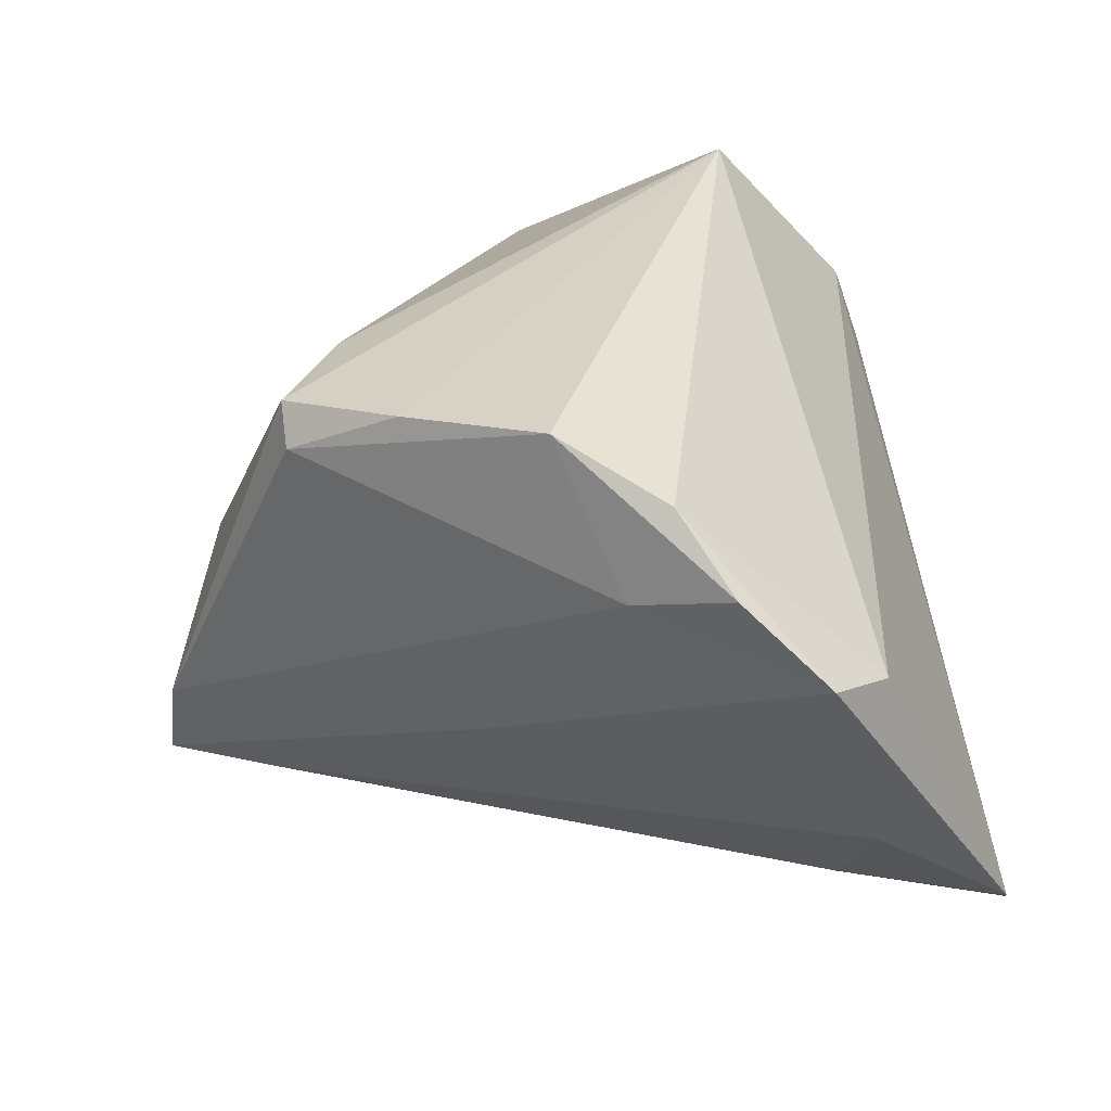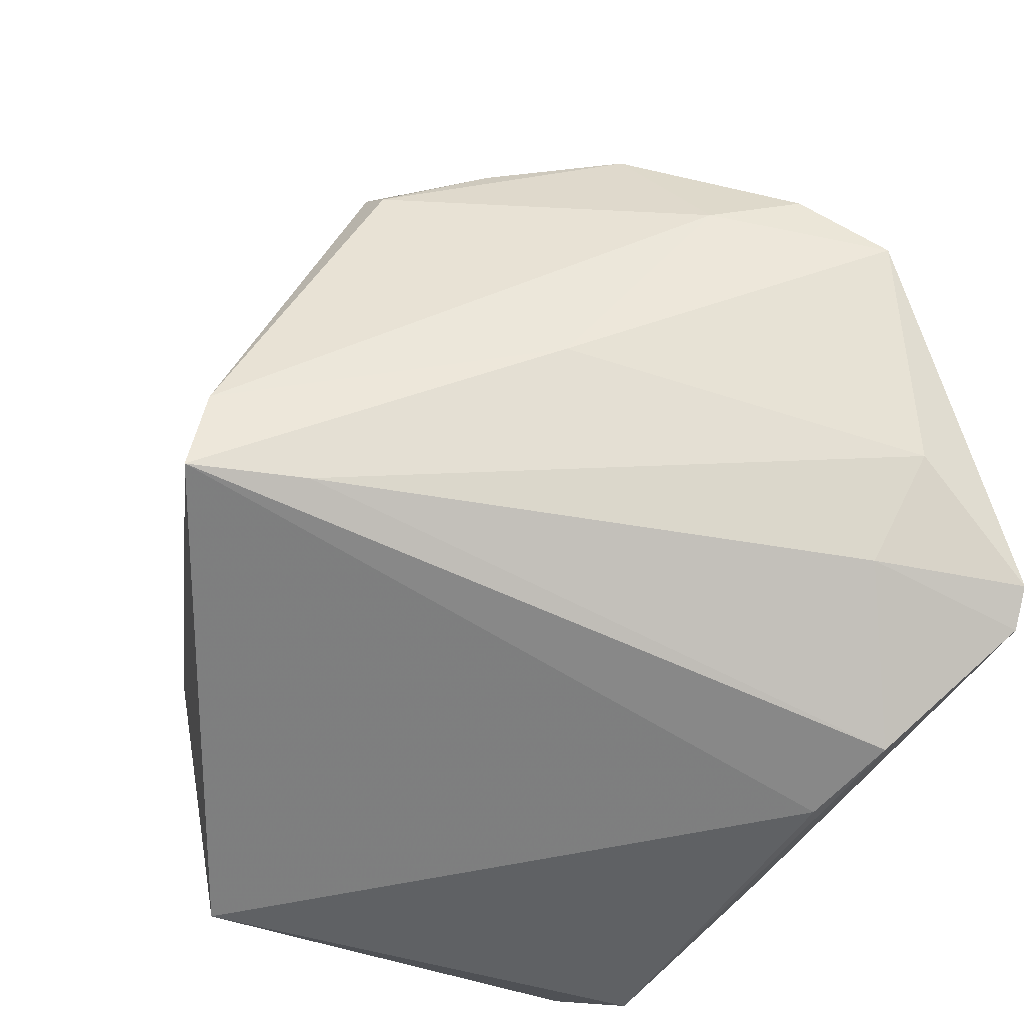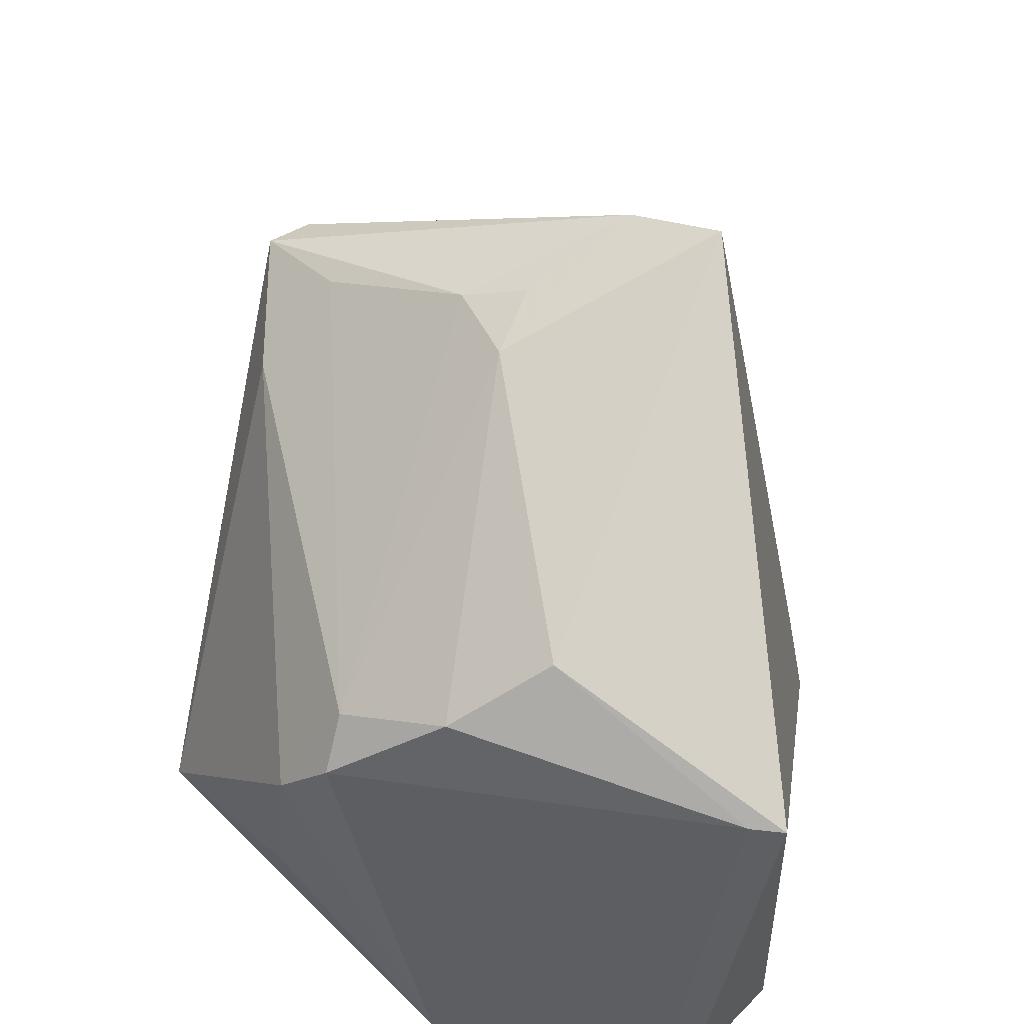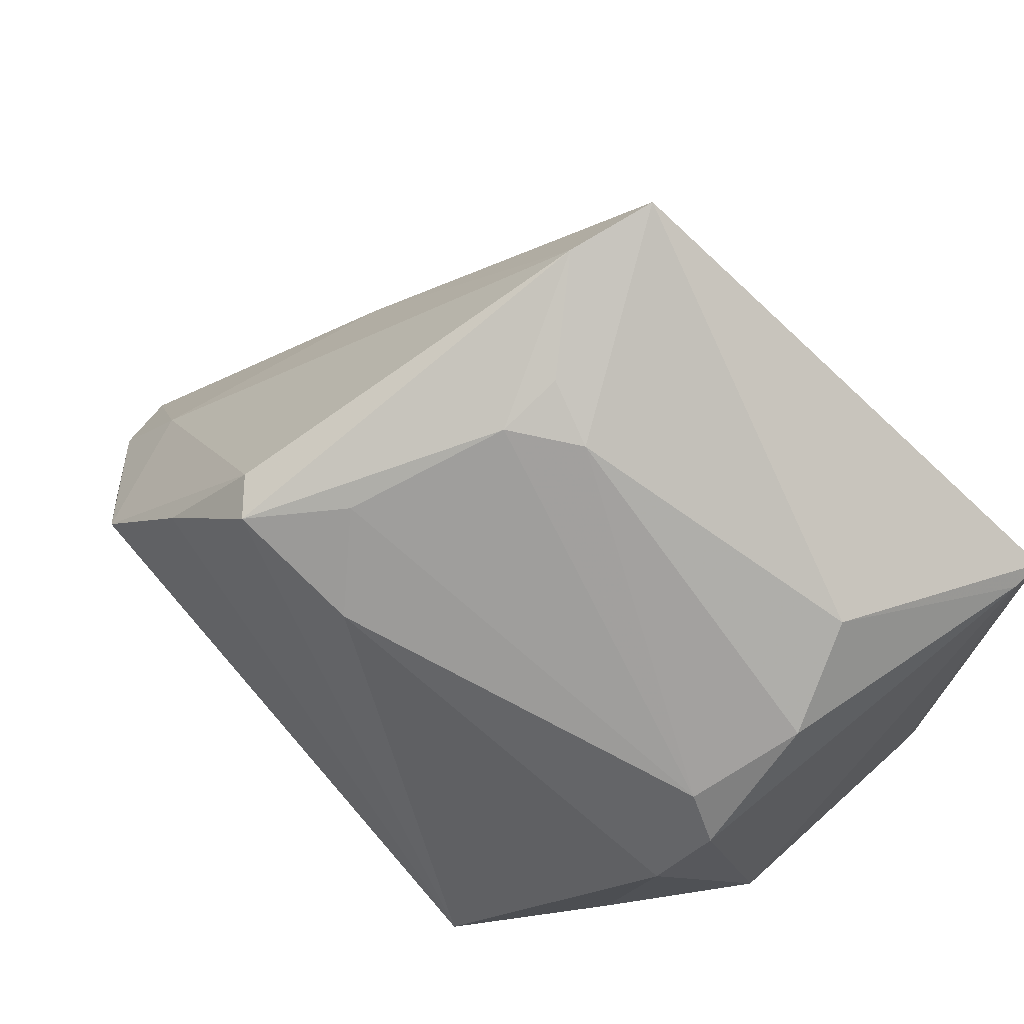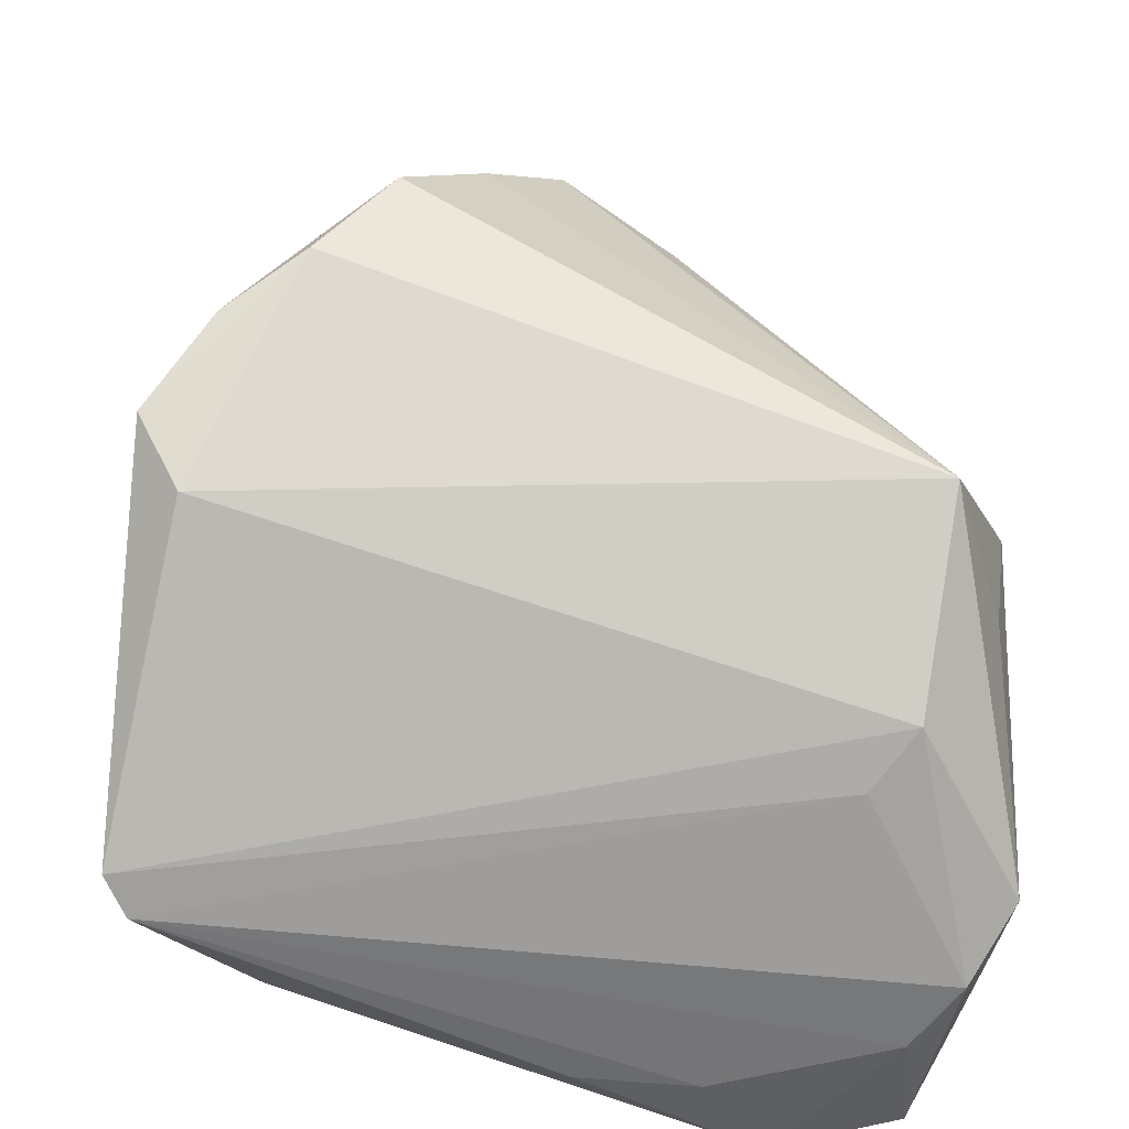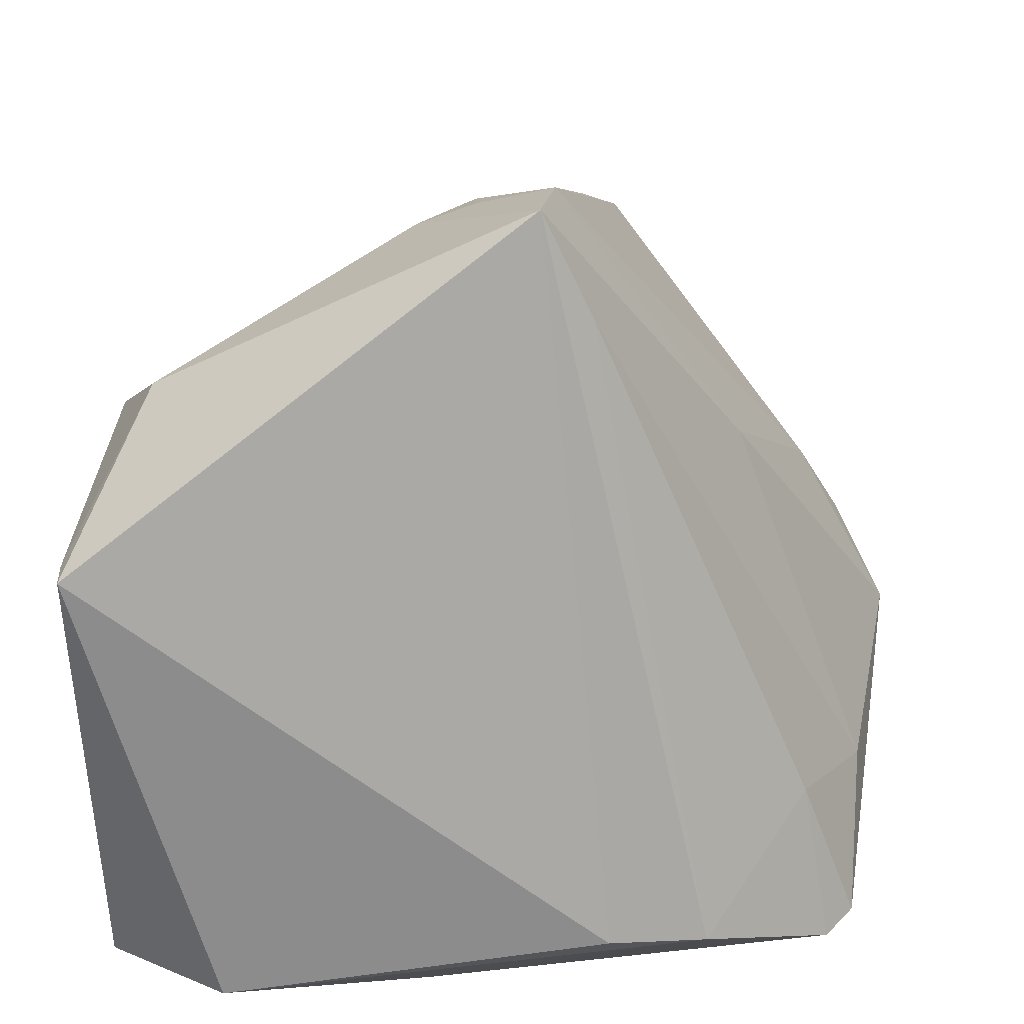
<metadata>
{"format":"obj","ext":"obj","renderer":"f3d","projection":"perspective","resolution":1024,"background":"white","views":[{"elev":36.5,"azim":-96.8,"up":"+Z"},{"elev":-46.6,"azim":-125.6,"up":"+Z"},{"elev":47.2,"azim":99.8,"up":"+Y"},{"elev":67.7,"azim":47.2,"up":"+Y"},{"elev":-56.2,"azim":-18.3,"up":"+Y"},{"elev":25.9,"azim":177.8,"up":"+Y"}]}
</metadata>
<code>
v 0.004401 -0.04009 -0.02918
v -0.05939 -0.0144 0.02221
v -0.02951 -0.03209 -0.03367
v -0.002662 0.05102 0.0008029
v -0.03559 0.02063 0.0008103
v -0.04327 -0.02037 -0.01868
v -0.05032 -0.03907 -0.01799
v 0.04194 0.01444 0.01647
v 0.02961 -0.03671 -0.03607
v -0.01731 -0.03065 -0.03607
v 0.02341 -0.01557 0.04182
v 0.04339 -0.03443 0.005036
v -0.05406 -0.004788 0.03079
v -0.05206 -0.02273 -0.005871
v 0.04119 0.02513 0.002516
v 0.004568 0.04778 0.002879
v -0.01153 0.0564 -0.009729
v -0.04653 -0.04031 -0.02194
v -0.01779 0.04044 0.03553
v -0.01552 0.04399 -0.01992
v 0.04531 0.01972 -0.03183
v 0.04027 -0.04001 -0.003729
v -0.003188 0.03337 0.03345
v -0.02184 0.04024 0.03167
v 0.04517 0.01978 -0.03607
v 0.04353 -0.03539 -0.02791
v 0.03759 0.02003 0.01555
v -0.03887 0.01292 0.04288
v -0.009673 0.04234 0.02598
v 0.04393 -0.0324 -0.02479
v 0.03628 0.03226 -0.008691
v 0.01849 -0.04031 -0.02586
v 0.03501 -0.01451 0.02553
v -0.04791 0.005791 0.02665
v -0.002806 0.049 0.008566
v 0.02568 -0.03219 0.02174
v 0.02247 -0.03477 0.01366
v -0.05338 -0.02152 0.01866
v -0.04657 0.0008924 0.03794
v 0.03976 0.007706 0.02275
v -0.009316 0.05734 -0.02032
v 0.03733 -0.04021 -0.01349
v -0.02827 0.028 0.03926
f 26 9 25
f 2 34 5
f 41 3 20
f 3 6 20
f 2 7 38
f 14 7 2
f 6 7 14
f 2 5 14
f 14 20 6
f 14 5 41
f 41 20 14
f 18 6 3
f 18 7 6
f 13 34 2
f 10 9 3
f 10 25 9
f 10 3 41
f 41 25 10
f 33 40 11
f 17 16 41
f 17 24 19
f 34 24 17
f 41 5 17
f 17 5 34
f 41 16 31
f 31 16 15
f 31 25 41
f 3 9 1
f 1 18 3
f 11 38 36
f 36 38 7
f 28 24 34
f 34 13 28
f 15 8 21
f 21 31 15
f 25 31 21
f 11 40 23
f 23 19 11
f 23 29 19
f 35 17 19
f 19 29 35
f 7 18 37
f 37 36 7
f 11 19 43
f 43 28 11
f 19 24 43
f 24 28 43
f 11 28 39
f 39 28 13
f 39 38 11
f 2 38 39
f 39 13 2
f 40 8 27
f 27 23 40
f 27 8 15
f 29 23 27
f 27 35 29
f 15 16 27
f 16 35 27
f 16 17 4
f 4 35 16
f 17 35 4
f 22 37 18
f 36 37 22
f 26 25 30
f 25 21 30
f 18 1 32
f 32 1 9
f 42 9 26
f 26 22 42
f 42 32 9
f 42 22 18
f 18 32 42
f 12 22 26
f 26 30 12
f 12 30 21
f 12 21 8
f 12 8 40
f 40 33 12
f 12 33 11
f 11 36 12
f 36 22 12

</code>
